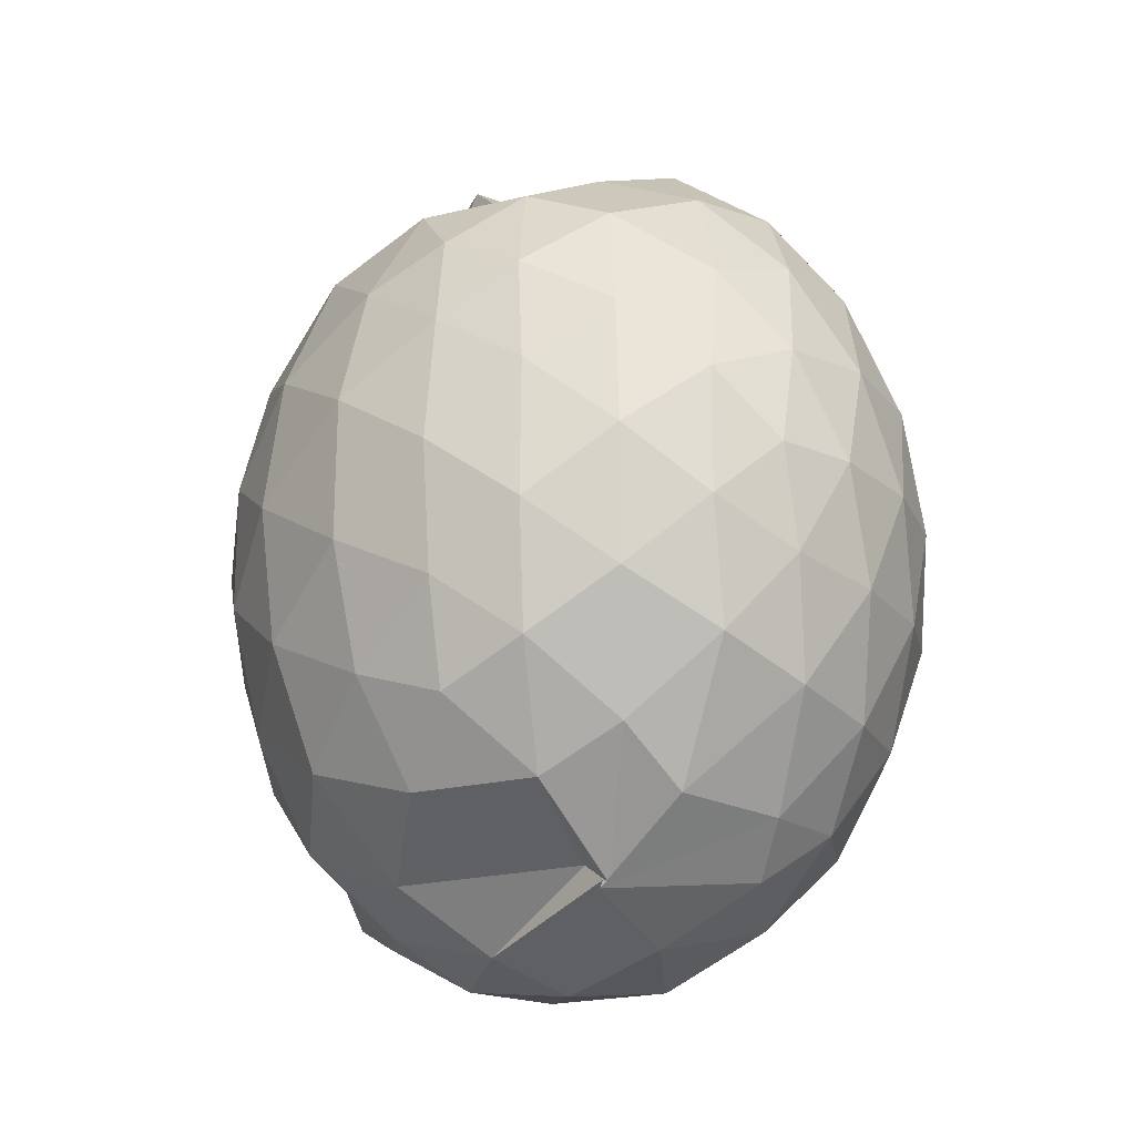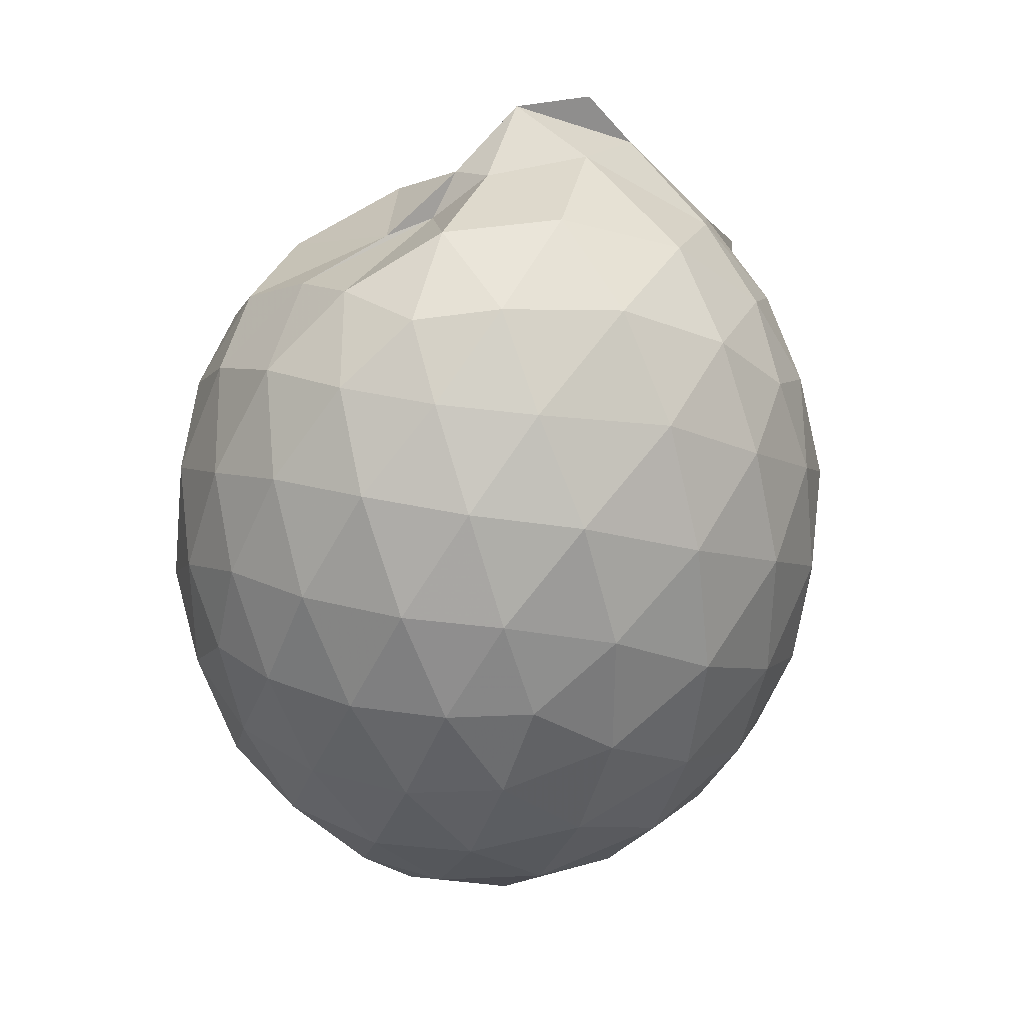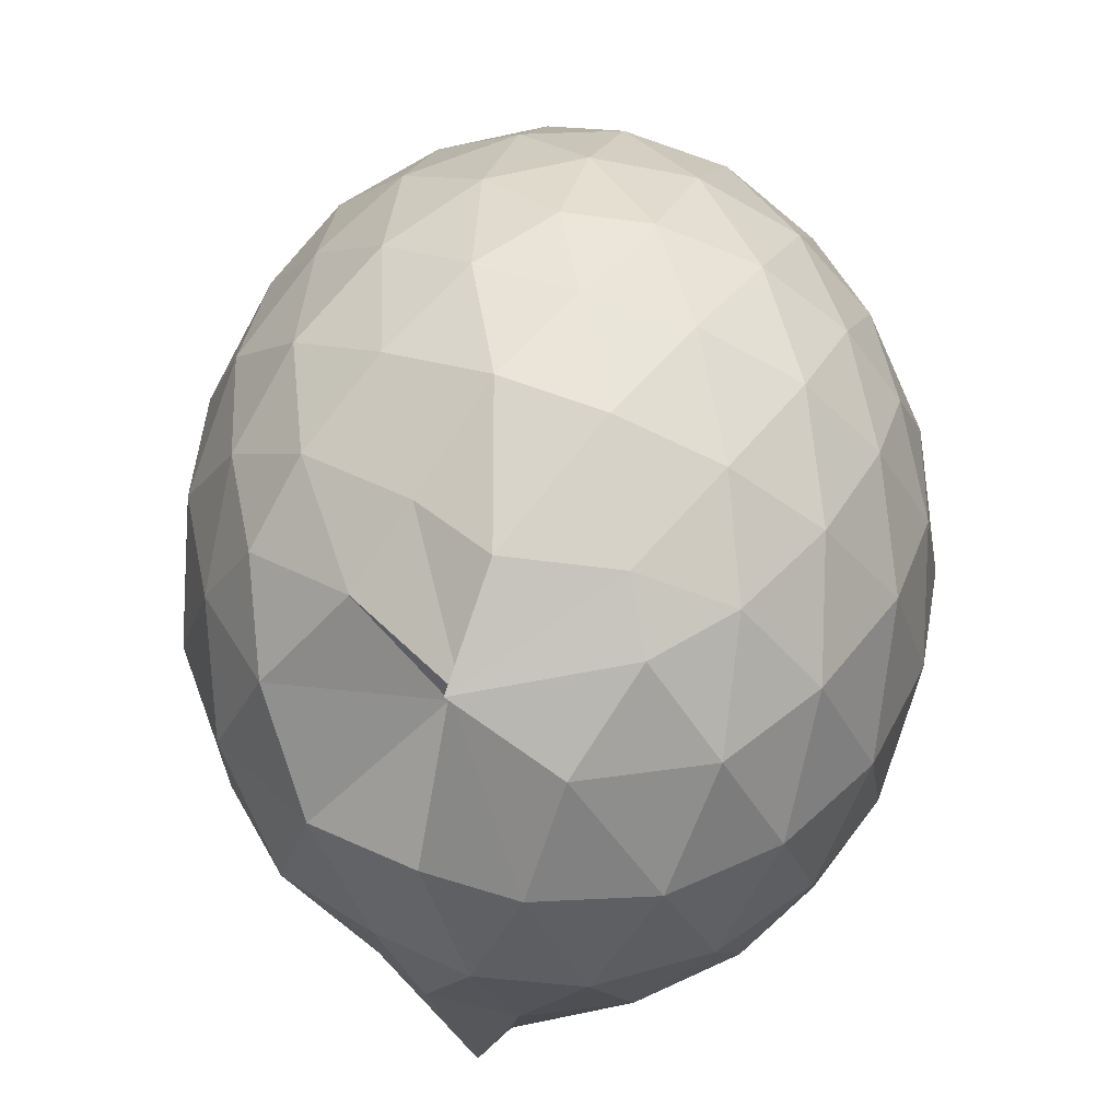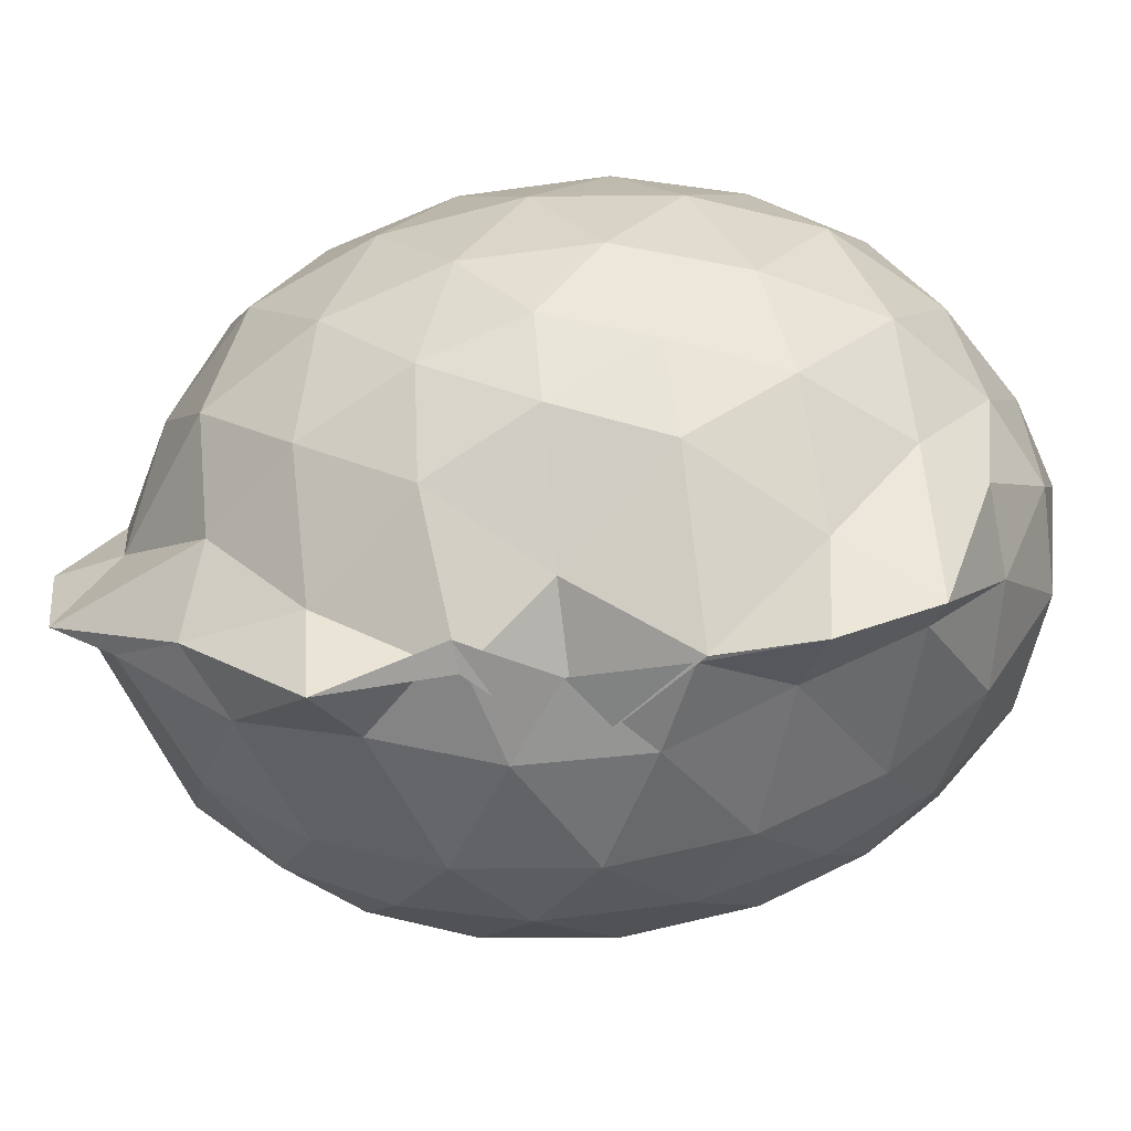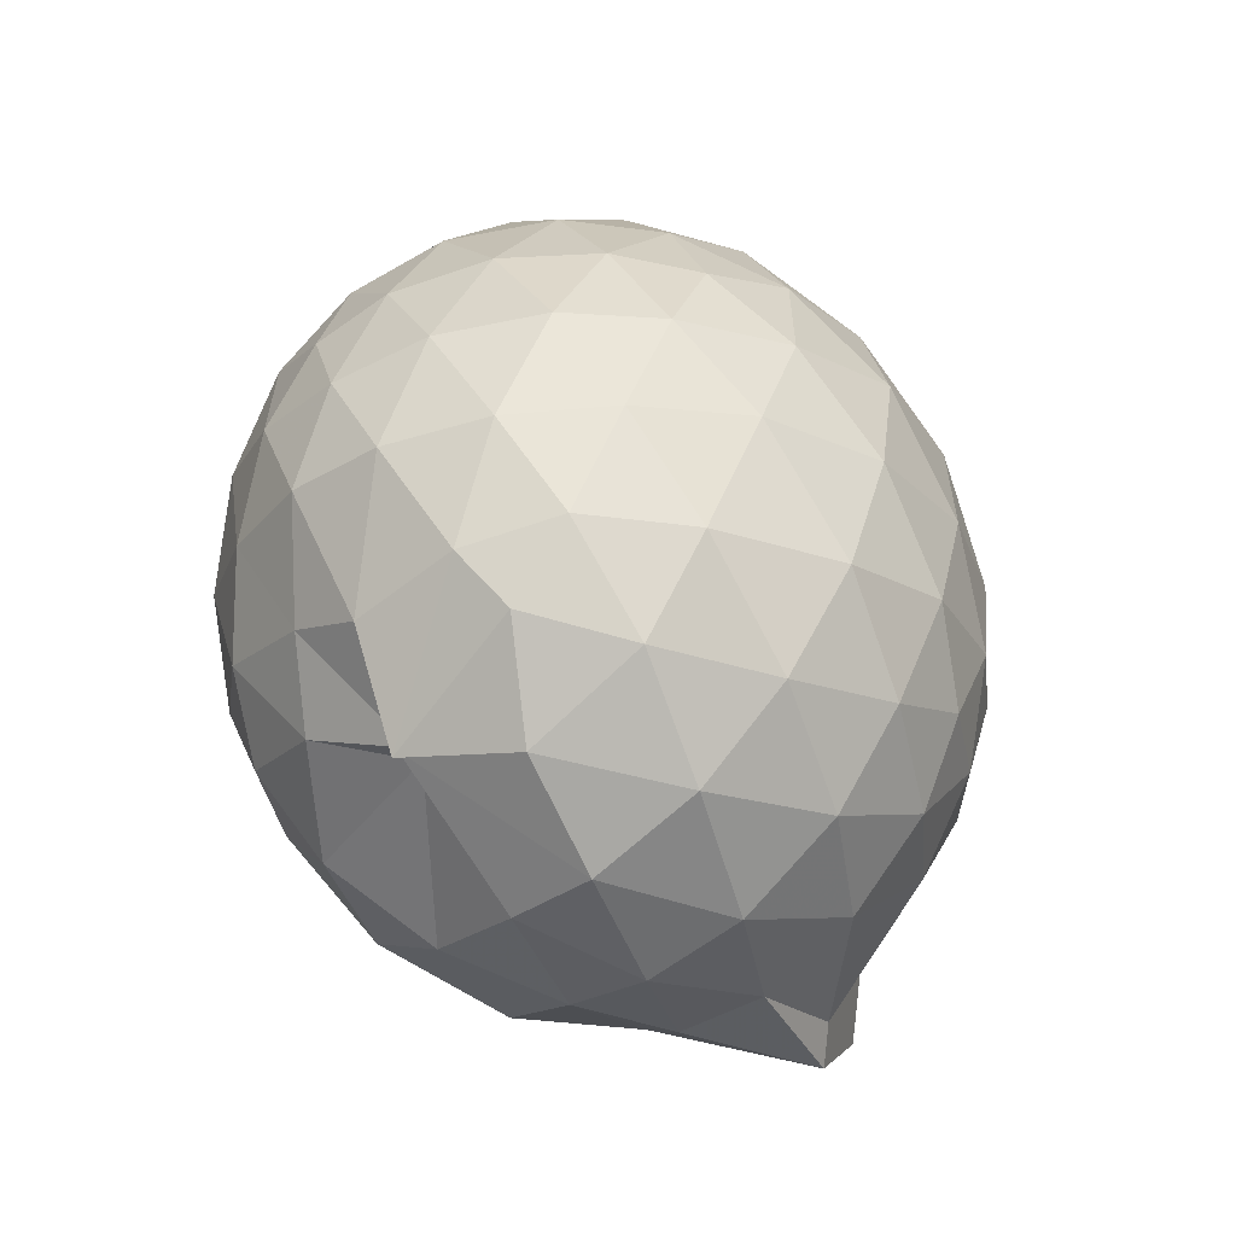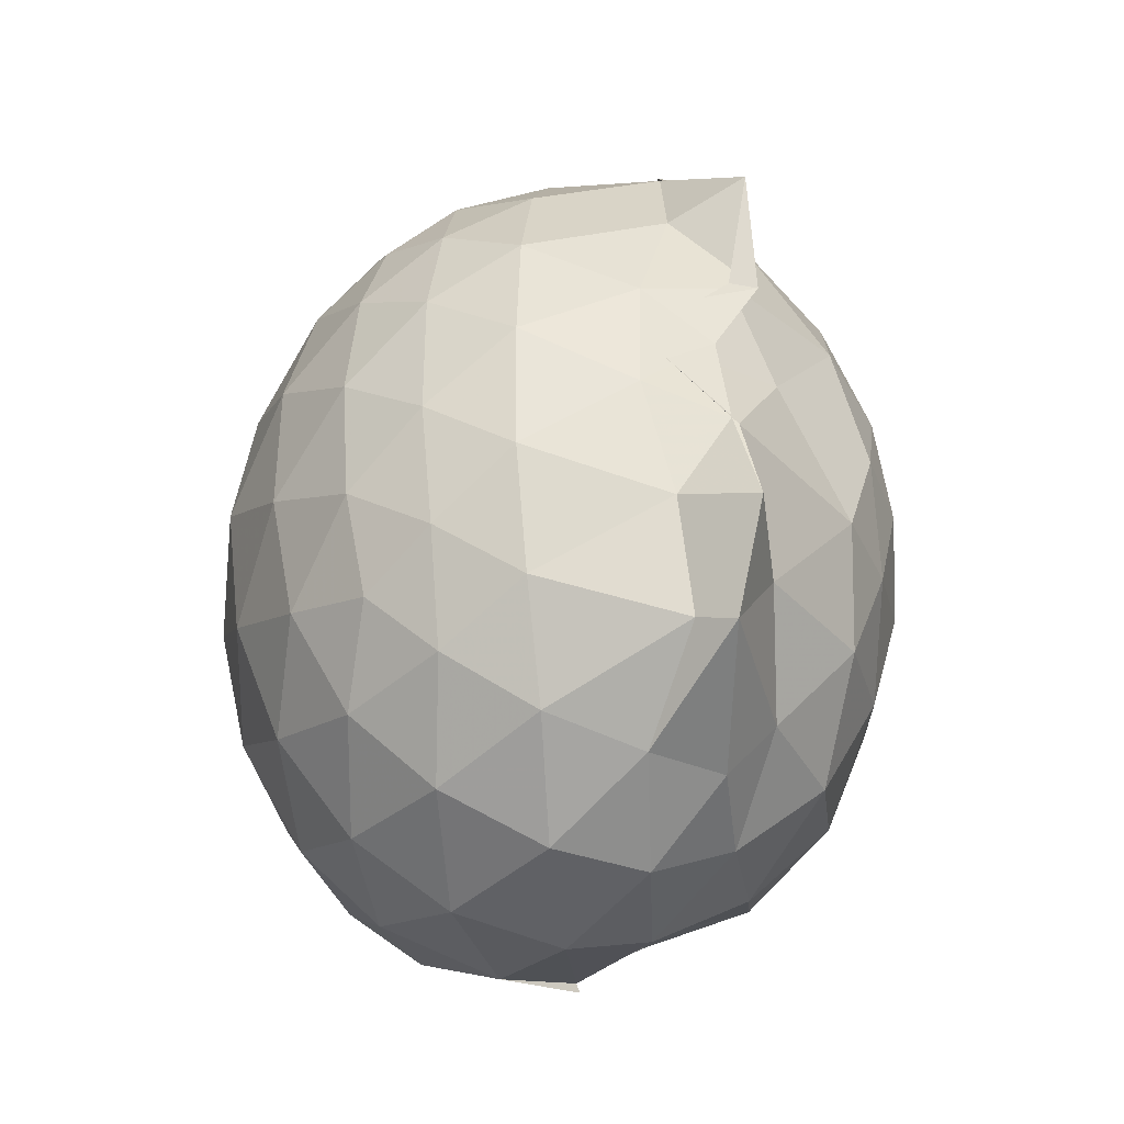
<metadata>
{"format":"obj","ext":"obj","renderer":"f3d","projection":"perspective","resolution":1024,"background":"white","views":[{"elev":-22.2,"azim":-29.8,"up":"+Y"},{"elev":32.5,"azim":52.1,"up":"+Y"},{"elev":40.1,"azim":2.5,"up":"+Z"},{"elev":-68.0,"azim":-82.4,"up":"+Z"},{"elev":-61.3,"azim":43.2,"up":"+Y"},{"elev":-39.8,"azim":163.6,"up":"+Y"}]}
</metadata>
<code>
v -0.8338 -0.1183 1.086
v -0.9518 -0.09218 -0.8368
v -0.066 -0.1138 0.5992
v -0.1268 0.1495 0.6509
v -0.2523 0.434 0.6647
v -0.4297 0.6651 0.6347
v -0.6008 0.8154 0.5783
v -0.831 0.8205 0.6286
v -1.05 0.7518 0.6173
v -1.282 0.6269 0.6457
v -1.473 0.4719 0.582
v -1.526 0.2178 0.6479
v -1.563 -0.1132 0.6725
v -1.532 -0.4402 0.651
v -1.466 -0.6971 0.5927
v -1.233 -0.876 0.6347
v -0.9884 -1.07 0.5392
v -1.024 -1.092 0.5578
v -0.6188 -1.04 0.6236
v -0.4294 -0.9049 0.6522
v -0.2522 -0.6688 0.6717
v -0.1263 -0.3778 0.6546
v 0.005482 0.05995 0.3854
v -0.08559 0.382 0.4237
v -0.2587 0.6415 0.4366
v -0.4608 0.8462 0.3973
v -0.7495 0.9442 0.3704
v -1.041 0.8234 0.1897
v -1.052 0.8095 0.3389
v -1.436 0.6489 0.385
v -1.585 0.3889 0.3889
v -1.667 0.06787 0.4149
v -1.667 -0.2974 0.4149
v -1.587 -0.6135 0.3918
v -1.435 -0.879 0.3875
v -1.02 -1.017 0.4794
v -1.014 -1.07 0.552
v -0.7721 -1.177 0.4121
v -0.4575 -1.089 0.3956
v -0.2511 -0.8878 0.4259
v -0.07989 -0.5941 0.4268
v 0.005447 -0.283 0.3874
v 0.006863 0.238 0.1106
v -0.1211 0.5567 0.1108
v -0.3197 0.8081 0.1094
v -0.5801 0.9678 0.1071
v -0.9342 0.9583 0.0802
v -1.057 0.9313 0.09611
v -1.299 0.7995 0.1195
v -1.55 0.556 0.1095
v -1.679 0.2397 0.1079
v -1.724 -0.1131 0.1069
v -1.68 -0.4651 0.1078
v -1.559 -0.7767 0.1085
v -1.333 -1.027 0.1194
v -1.082 -1.176 0.139
v -0.859 -1.242 0.1259
v -0.5691 -1.198 0.1114
v -0.3175 -1.037 0.1113
v -0.119 -0.7845 0.1107
v 0.007624 -0.4644 0.1119
v 0.0554 -0.1147 0.1011
v -0.08571 0.3862 -0.1713
v -0.2391 0.6546 -0.1718
v -0.4532 0.8434 -0.1973
v -0.8269 0.9812 -0.1787
v -1.03 1.083 -0.09536
v -1.086 0.8983 -0.1613
v -1.413 0.6599 -0.201
v -1.588 0.3657 -0.2005
v -1.674 0.05276 -0.172
v -1.672 -0.2787 -0.1715
v -1.575 -0.5977 -0.2028
v -1.425 -0.883 -0.1961
v -1.198 -1.08 -0.1591
v -0.9791 -1.187 -0.1703
v -0.7249 -1.183 -0.1962
v -0.4506 -1.07 -0.1961
v -0.2367 -0.8827 -0.1704
v -0.08154 -0.6133 -0.1701
v -0.01174 -0.2942 -0.1945
v -0.009178 0.06922 -0.197
v -0.2217 0.4663 -0.3782
v -0.3911 0.631 -0.435
v -0.6371 0.7658 -0.4615
v -0.9685 0.9 -0.4602
v -1.001 1.062 -0.3307
v -1.203 0.6579 -0.4339
v -1.404 0.4306 -0.4615
v -1.537 0.1477 -0.4348
v -1.599 -0.1135 -0.3791
v -1.524 -0.3795 -0.4329
v -1.418 -0.6527 -0.458
v -1.215 -0.8949 -0.4269
v -1.094 -1.041 -0.3993
v -0.8846 -1.052 -0.4507
v -0.6273 -0.9932 -0.4588
v -0.3883 -0.8575 -0.435
v -0.2181 -0.6919 -0.3783
v -0.1488 -0.4355 -0.4349
v -0.1211 -0.1121 -0.4567
v -0.1505 0.2109 -0.4344
v -0.1966 -0.1144 0.7888
v -0.2995 0.1713 0.8482
v -0.4638 0.4553 0.8464
v -0.6435 0.668 0.7788
v -0.8958 0.6296 0.8387
v -1.15 0.5232 0.8333
v -1.372 0.3582 0.7776
v -1.393 0.07063 0.8351
v -1.403 -0.2908 0.8467
v -1.355 -0.597 0.7825
v -1.105 -0.7683 0.8043
v -0.9338 -0.9051 0.7773
v -0.6563 -0.9208 0.7596
v -0.463 -0.6873 0.8484
v -0.2988 -0.4003 0.8513
v -0.3921 -0.116 0.9559
v -0.534 0.1705 0.9954
v -0.7077 0.4287 0.9544
v -0.9461 0.3465 0.9896
v -1.205 0.2223 0.9492
v -1.22 -0.1178 0.9871
v -1.194 -0.4511 0.9438
v -0.9477 -0.5801 0.9896
v -0.7069 -0.6594 0.9581
v -0.5336 -0.4022 0.9953
v -0.6272 -0.1163 1.059
v -0.7787 0.1455 1.058
v -1.011 0.04643 1.057
v -1.013 -0.2784 1.056
v -0.78 -0.3776 1.058
v -0.3284 0.3694 -0.5667
v -0.5466 0.5189 -0.6295
v -0.8788 0.6294 -0.6872
v -1.039 0.7279 -0.6059
v -1.111 0.4314 -0.6832
v -1.343 0.1628 -0.6364
v -1.461 -0.1143 -0.565
v -1.365 -0.3908 -0.6252
v -1.128 -0.6734 -0.6786
v -0.9931 -0.8944 -0.7881
v -0.915 -0.856 -0.7188
v -0.5431 -0.7449 -0.6305
v -0.3284 -0.5943 -0.5666
v -0.2824 -0.2874 -0.626
v -0.281 0.06331 -0.6268
v -0.4909 0.222 -0.7319
v -0.8555 0.3439 -0.7984
v -1.02 0.4257 -0.933
v -0.9928 0.1193 -0.8463
v -1.143 -0.1028 -0.7465
v -0.9828 -0.3913 -0.8849
v -1.01 -0.6428 -0.9377
v -0.853 -0.5687 -0.7976
v -0.4859 -0.4445 -0.7321
v -0.471 -0.1112 -0.7727
v -0.7653 0.04758 -0.8333
v -1.07 0.1251 -0.8451
v -0.7658 -0.09815 -0.8206
v -0.9682 -0.3679 -0.8774
v -0.7577 -0.2695 -0.8386
f 3 23 4
f 4 23 24
f 4 24 5
f 5 24 25
f 5 25 6
f 6 25 26
f 6 26 7
f 7 26 27
f 7 27 8
f 8 27 28
f 8 28 9
f 9 28 29
f 9 29 10
f 10 29 30
f 10 30 11
f 11 30 31
f 11 31 12
f 12 31 32
f 12 32 13
f 13 32 33
f 13 33 14
f 14 33 34
f 14 34 15
f 15 34 35
f 15 35 16
f 16 35 36
f 16 36 17
f 17 36 37
f 17 37 18
f 18 37 38
f 18 38 19
f 19 38 39
f 19 39 20
f 20 39 40
f 20 40 21
f 21 40 41
f 21 41 22
f 22 41 42
f 22 42 3
f 3 42 23
f 23 43 24
f 24 43 44
f 24 44 25
f 25 44 45
f 25 45 26
f 26 45 46
f 26 46 27
f 27 46 47
f 27 47 28
f 28 47 48
f 28 48 29
f 29 48 49
f 29 49 30
f 30 49 50
f 30 50 31
f 31 50 51
f 31 51 32
f 32 51 52
f 32 52 33
f 33 52 53
f 33 53 34
f 34 53 54
f 34 54 35
f 35 54 55
f 35 55 36
f 36 55 56
f 36 56 37
f 37 56 57
f 37 57 38
f 38 57 58
f 38 58 39
f 39 58 59
f 39 59 40
f 40 59 60
f 40 60 41
f 41 60 61
f 41 61 42
f 42 61 62
f 42 62 23
f 23 62 43
f 43 63 44
f 44 63 64
f 44 64 45
f 45 64 65
f 45 65 46
f 46 65 66
f 46 66 47
f 47 66 67
f 47 67 48
f 48 67 68
f 48 68 49
f 49 68 69
f 49 69 50
f 50 69 70
f 50 70 51
f 51 70 71
f 51 71 52
f 52 71 72
f 52 72 53
f 53 72 73
f 53 73 54
f 54 73 74
f 54 74 55
f 55 74 75
f 55 75 56
f 56 75 76
f 56 76 57
f 57 76 77
f 57 77 58
f 58 77 78
f 58 78 59
f 59 78 79
f 59 79 60
f 60 79 80
f 60 80 61
f 61 80 81
f 61 81 62
f 62 81 82
f 62 82 43
f 43 82 63
f 63 83 64
f 64 83 84
f 64 84 65
f 65 84 85
f 65 85 66
f 66 85 86
f 66 86 67
f 67 86 87
f 67 87 68
f 68 87 88
f 68 88 69
f 69 88 89
f 69 89 70
f 70 89 90
f 70 90 71
f 71 90 91
f 71 91 72
f 72 91 92
f 72 92 73
f 73 92 93
f 73 93 74
f 74 93 94
f 74 94 75
f 75 94 95
f 75 95 76
f 76 95 96
f 76 96 77
f 77 96 97
f 77 97 78
f 78 97 98
f 78 98 79
f 79 98 99
f 79 99 80
f 80 99 100
f 80 100 81
f 81 100 101
f 81 101 82
f 82 101 102
f 82 102 63
f 63 102 83
f 103 104 118
f 104 119 118
f 104 105 119
f 105 120 119
f 105 106 120
f 106 107 120
f 107 121 120
f 107 108 121
f 108 122 121
f 108 109 122
f 109 110 122
f 110 123 122
f 110 111 123
f 111 124 123
f 111 112 124
f 112 113 124
f 113 125 124
f 113 114 125
f 114 126 125
f 114 115 126
f 115 116 126
f 116 127 126
f 116 117 127
f 117 118 127
f 117 103 118
f 118 119 128
f 119 129 128
f 119 120 129
f 120 121 129
f 121 130 129
f 121 122 130
f 122 123 130
f 123 131 130
f 123 124 131
f 124 125 131
f 125 132 131
f 125 126 132
f 126 127 132
f 127 128 132
f 127 118 128
f 133 148 134
f 134 148 149
f 134 149 135
f 135 149 150
f 135 150 136
f 136 150 137
f 137 150 151
f 137 151 138
f 138 151 152
f 138 152 139
f 139 152 140
f 140 152 153
f 140 153 141
f 141 153 154
f 141 154 142
f 142 154 143
f 143 154 155
f 143 155 144
f 144 155 156
f 144 156 145
f 145 156 146
f 146 156 157
f 146 157 147
f 147 157 148
f 147 148 133
f 148 158 149
f 149 158 159
f 149 159 150
f 150 159 151
f 151 159 160
f 151 160 152
f 152 160 153
f 153 160 161
f 153 161 154
f 154 161 155
f 155 161 162
f 155 162 156
f 156 162 157
f 157 162 158
f 157 158 148
f 3 4 103
f 103 4 104
f 4 5 104
f 104 5 105
f 5 6 105
f 105 6 106
f 6 7 106
f 7 8 106
f 106 8 107
f 8 9 107
f 107 9 108
f 9 10 108
f 108 10 109
f 10 11 109
f 11 12 109
f 109 12 110
f 12 13 110
f 110 13 111
f 13 14 111
f 111 14 112
f 14 15 112
f 15 16 112
f 112 16 113
f 16 17 113
f 113 17 114
f 17 18 114
f 114 18 115
f 18 19 115
f 19 20 115
f 115 20 116
f 20 21 116
f 116 21 117
f 21 22 117
f 117 22 103
f 22 3 103
f 83 133 84
f 84 133 134
f 84 134 85
f 85 134 135
f 85 135 86
f 86 135 136
f 86 136 87
f 87 136 88
f 88 136 137
f 88 137 89
f 89 137 138
f 89 138 90
f 90 138 139
f 90 139 91
f 91 139 92
f 92 139 140
f 92 140 93
f 93 140 141
f 93 141 94
f 94 141 142
f 94 142 95
f 95 142 96
f 96 142 143
f 96 143 97
f 97 143 144
f 97 144 98
f 98 144 145
f 98 145 99
f 99 145 100
f 100 145 146
f 100 146 101
f 101 146 147
f 101 147 102
f 102 147 133
f 102 133 83
f 128 129 1
f 129 130 1
f 130 131 1
f 131 132 1
f 132 128 1
f 159 158 2
f 160 159 2
f 161 160 2
f 162 161 2
f 158 162 2

</code>
